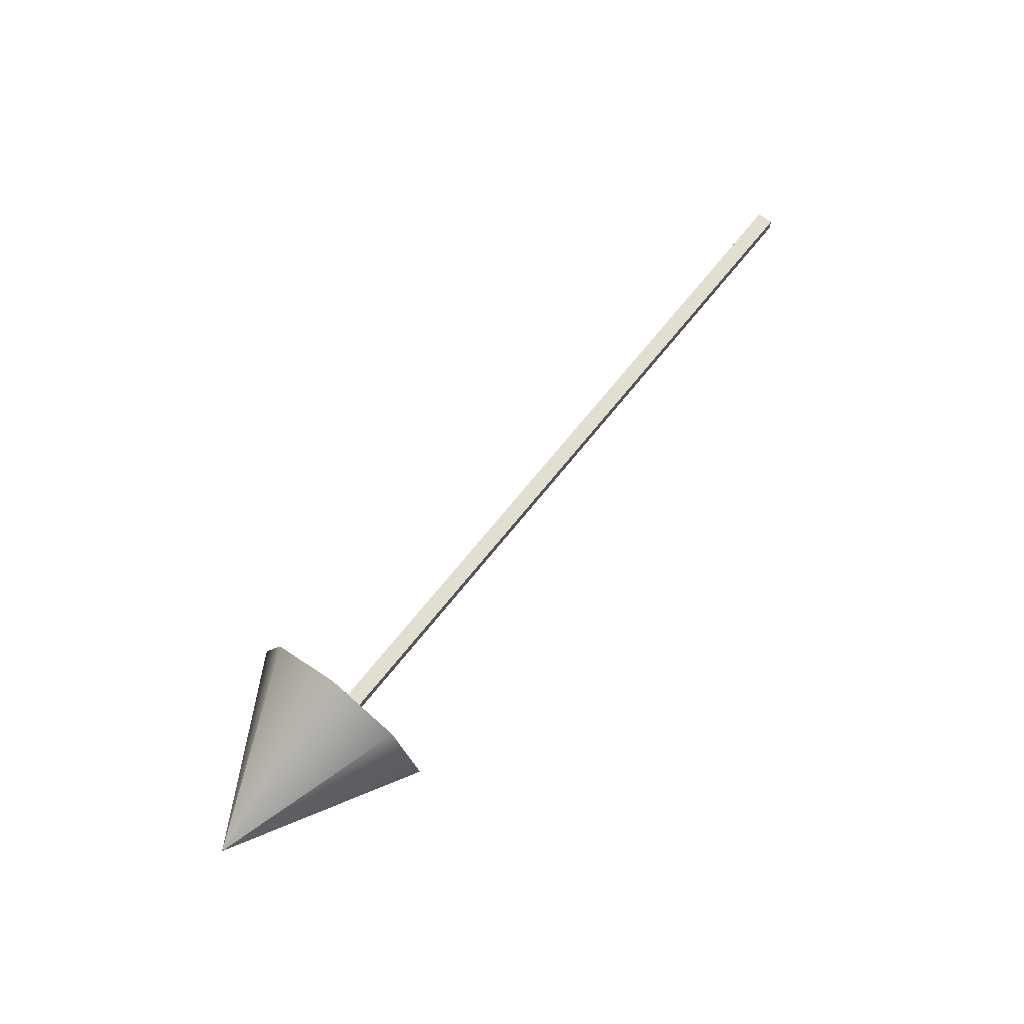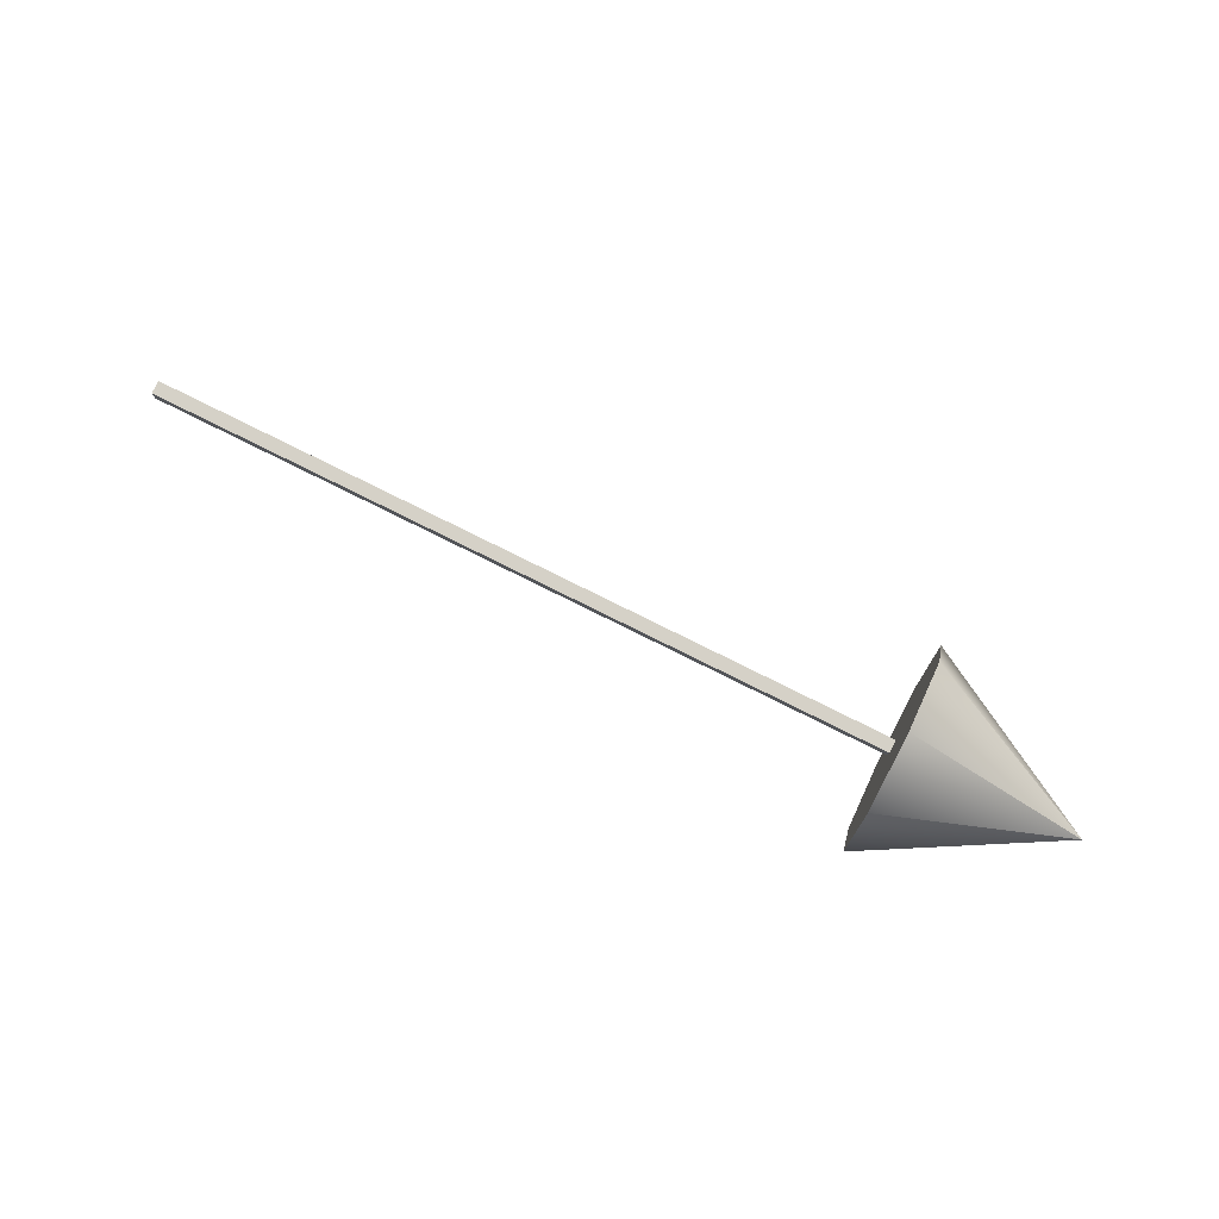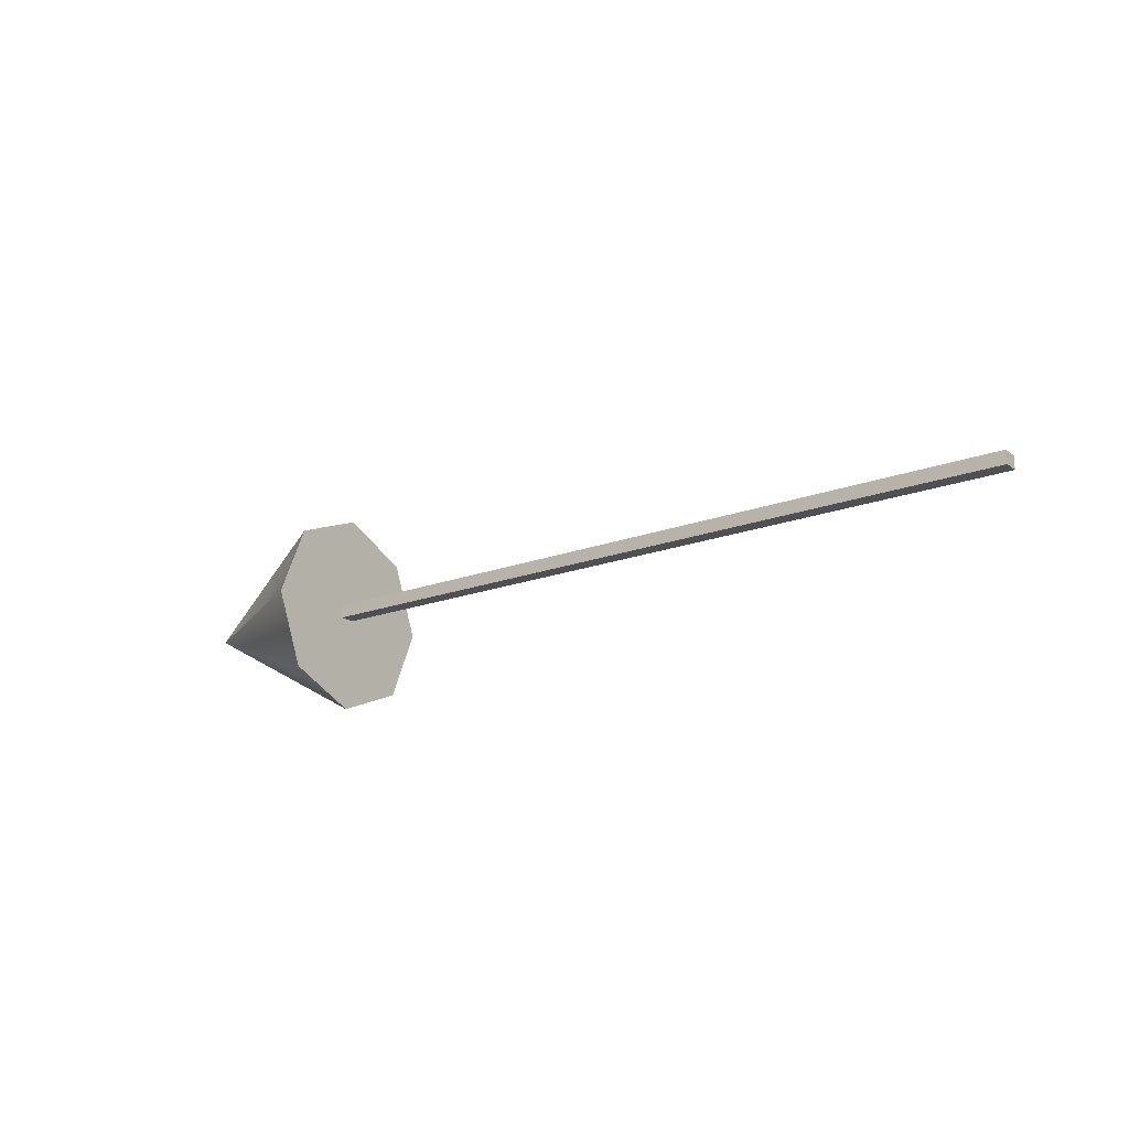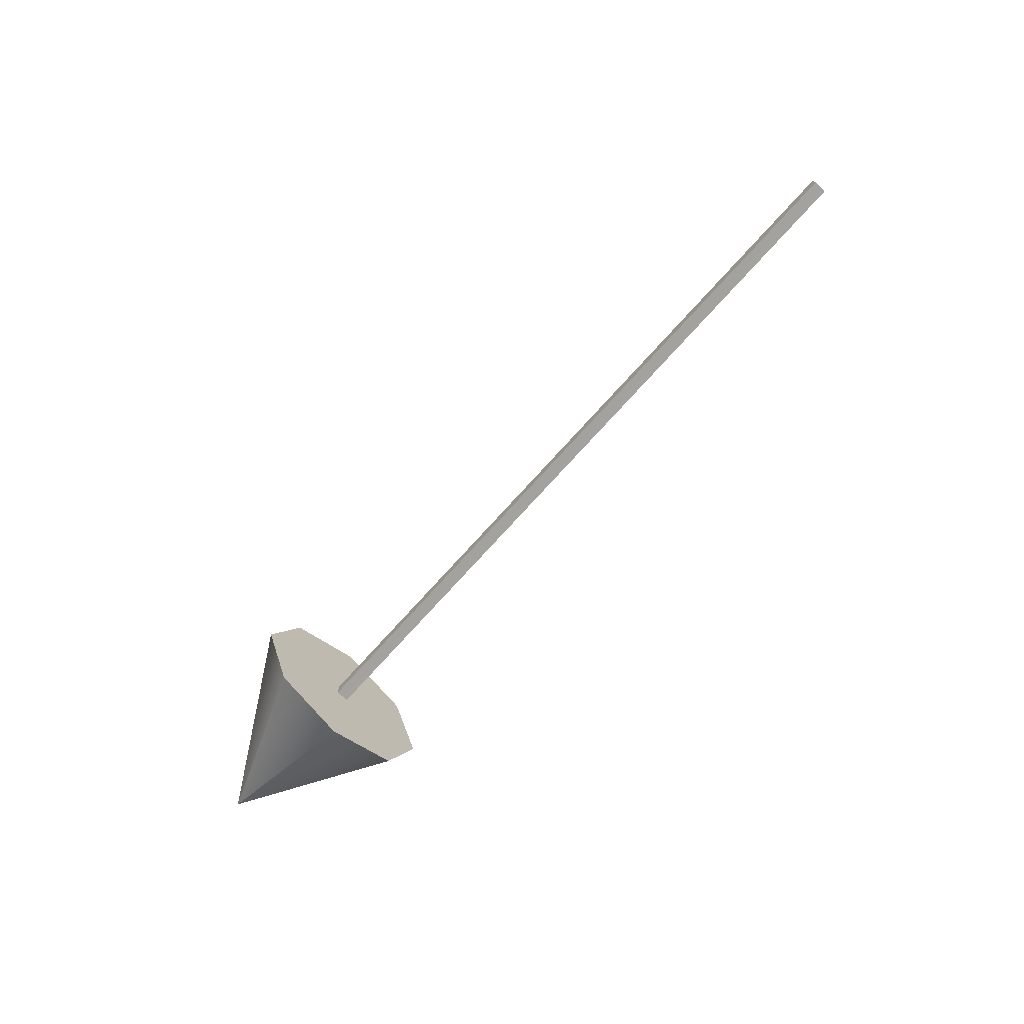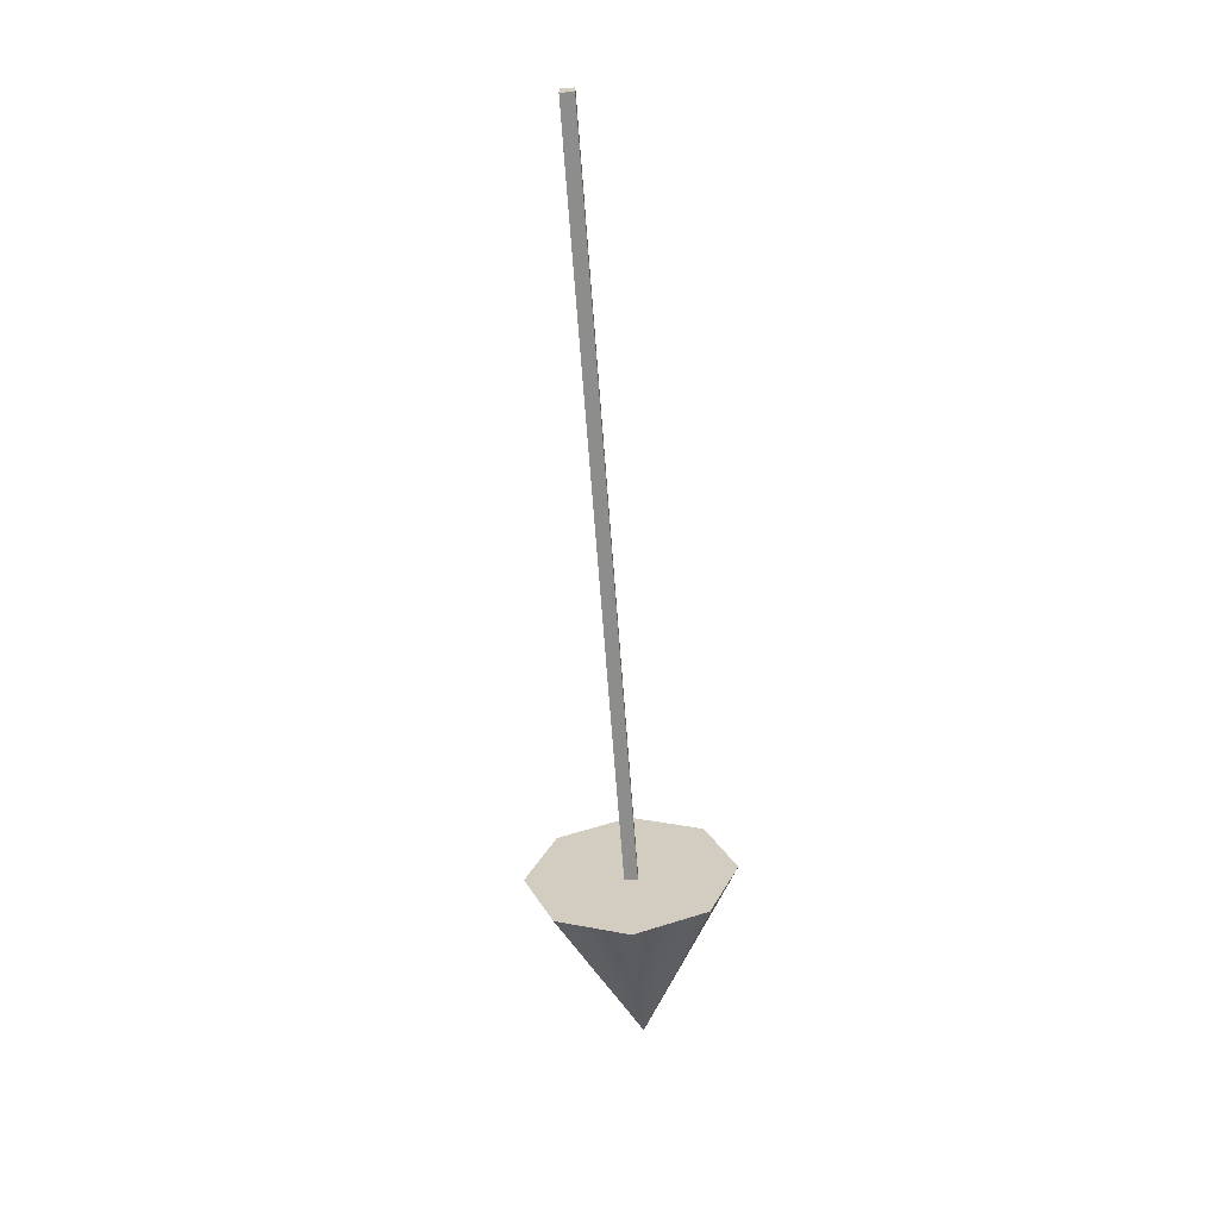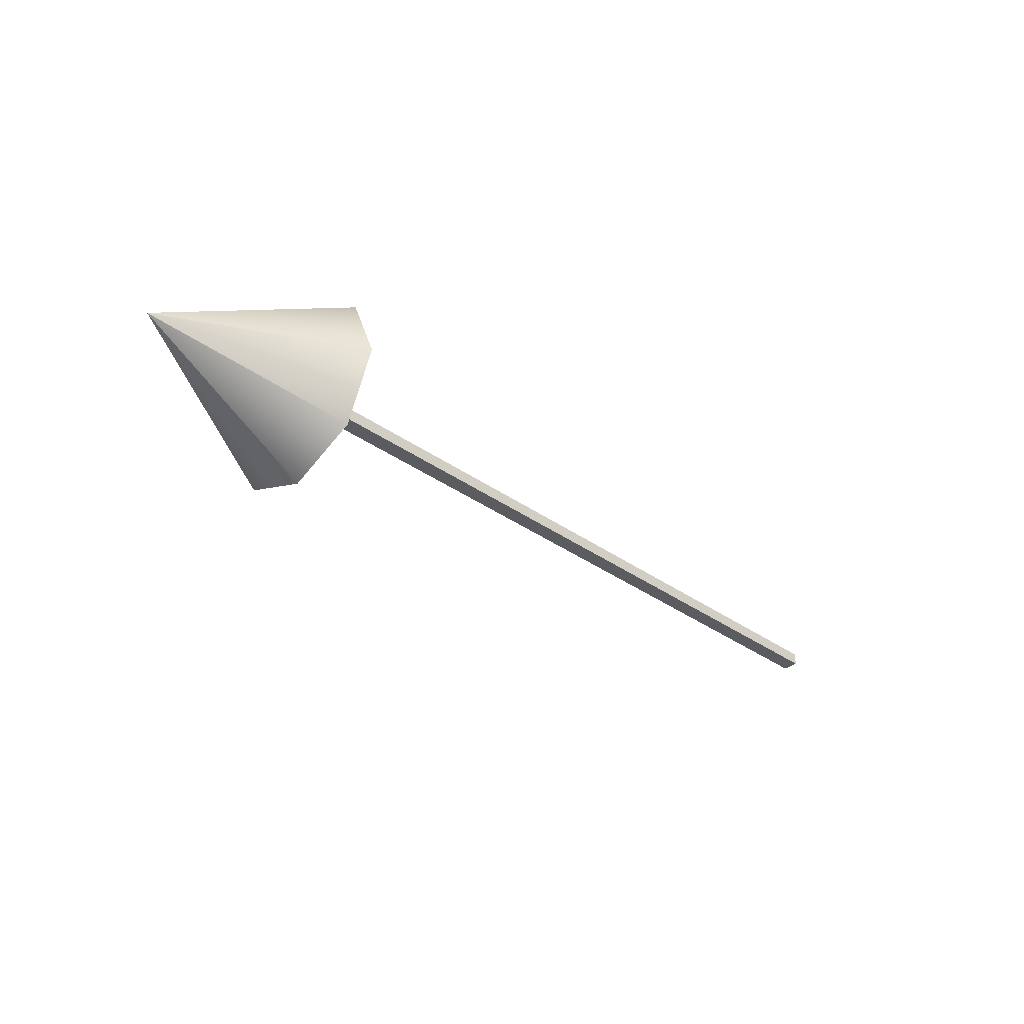
<metadata>
{"format":"obj","ext":"obj","renderer":"f3d","projection":"perspective","resolution":1024,"background":"white","views":[{"elev":67.5,"azim":128.3,"up":"+Y"},{"elev":79.0,"azim":26.4,"up":"+Z"},{"elev":-18.5,"azim":-143.9,"up":"+Y"},{"elev":-72.5,"azim":-131.8,"up":"+Z"},{"elev":-64.5,"azim":-85.8,"up":"+Z"},{"elev":-35.1,"azim":136.5,"up":"+Y"}]}
</metadata>
<code>
o x_axis
v  79.78 -0.4417 3.109
v  79.78 7.696 -5.028
v  79.78 -0.4417 -8.399
v  79.78 11.07 3.109
v  79.78 7.696 11.25
v  79.78 -0.4417 14.62
v  79.78 -8.579 11.25
v  79.78 -11.95 3.109
v  79.78 -8.579 -5.028
v  100.4 -0.4417 3.109
v  79.71 -1.174 3.639
v  -3.603 -1.174 3.639
v  -3.603 -1.174 1.812
v  79.71 -1.174 1.812
v  79.71 0.2881 3.639
v  79.71 0.2881 1.812
v  -3.603 0.2881 1.812
v  -3.603 0.2881 3.639
g x_axis
f 1 2 3
f 1 4 2
f 1 5 4
f 1 6 5
f 1 7 6
f 1 8 7
f 1 9 8
f 1 3 9
f 3 10 10
f 3 2 10
f 2 10 10
f 2 4 10
f 4 10 10
f 4 5 10
f 5 10 10
f 5 6 10
f 6 10 10
f 6 7 10
f 7 10 10
f 7 8 10
f 8 10 10
f 8 9 10
f 9 10 10
f 9 3 10
f 10 10 10
f 10 10 10
f 10 10 10
f 10 10 10
f 10 10 10
f 10 10 10
f 10 10 10
f 10 10 10
f 11 12 13
f 13 14 11
f 15 16 17
f 17 18 15
f 11 14 16
f 16 15 11
f 14 13 17
f 17 16 14
f 13 12 18
f 18 17 13
f 12 11 15
f 15 18 12

</code>
